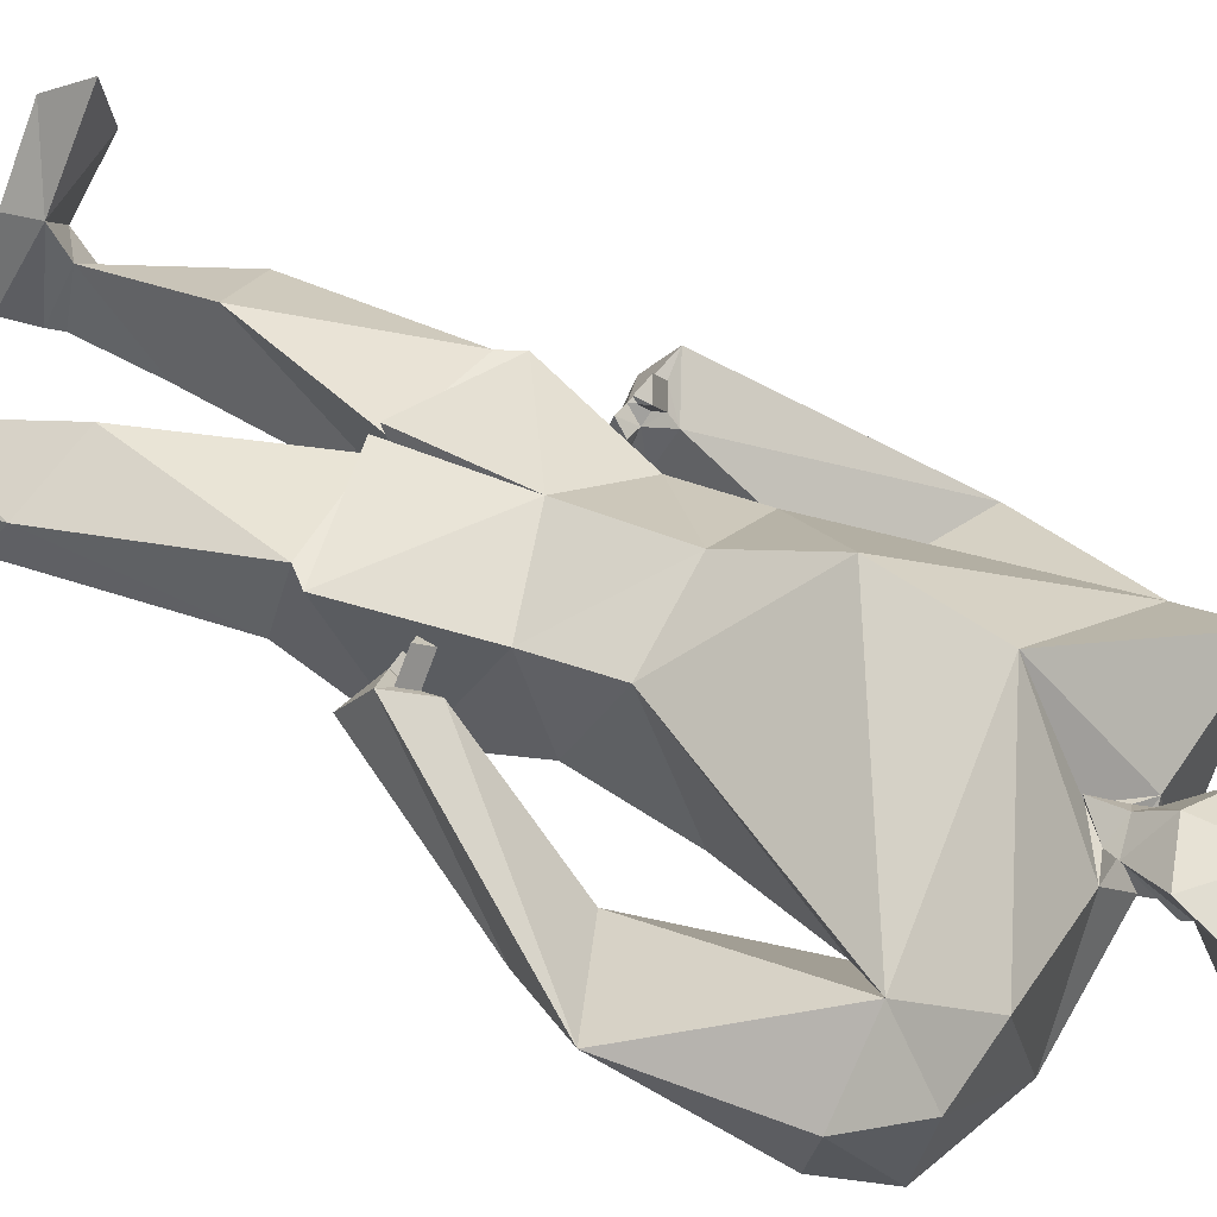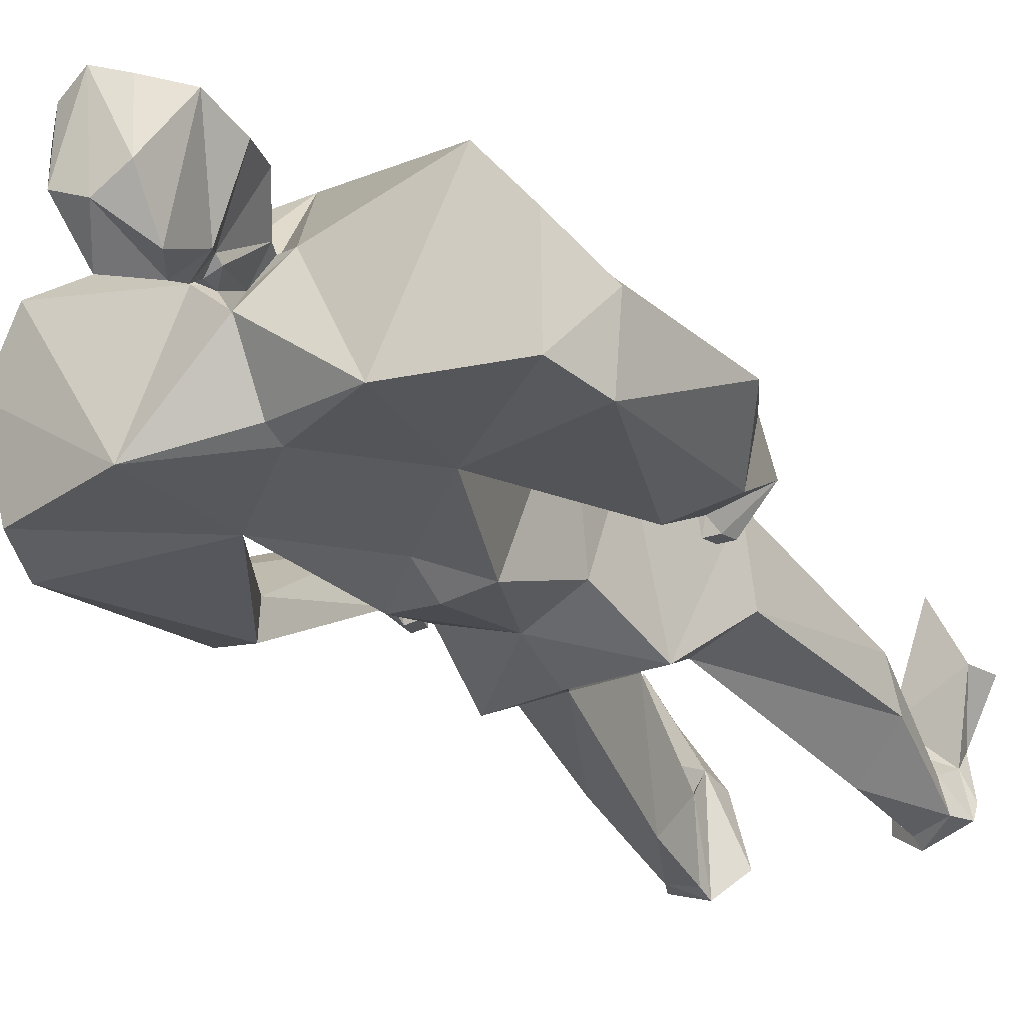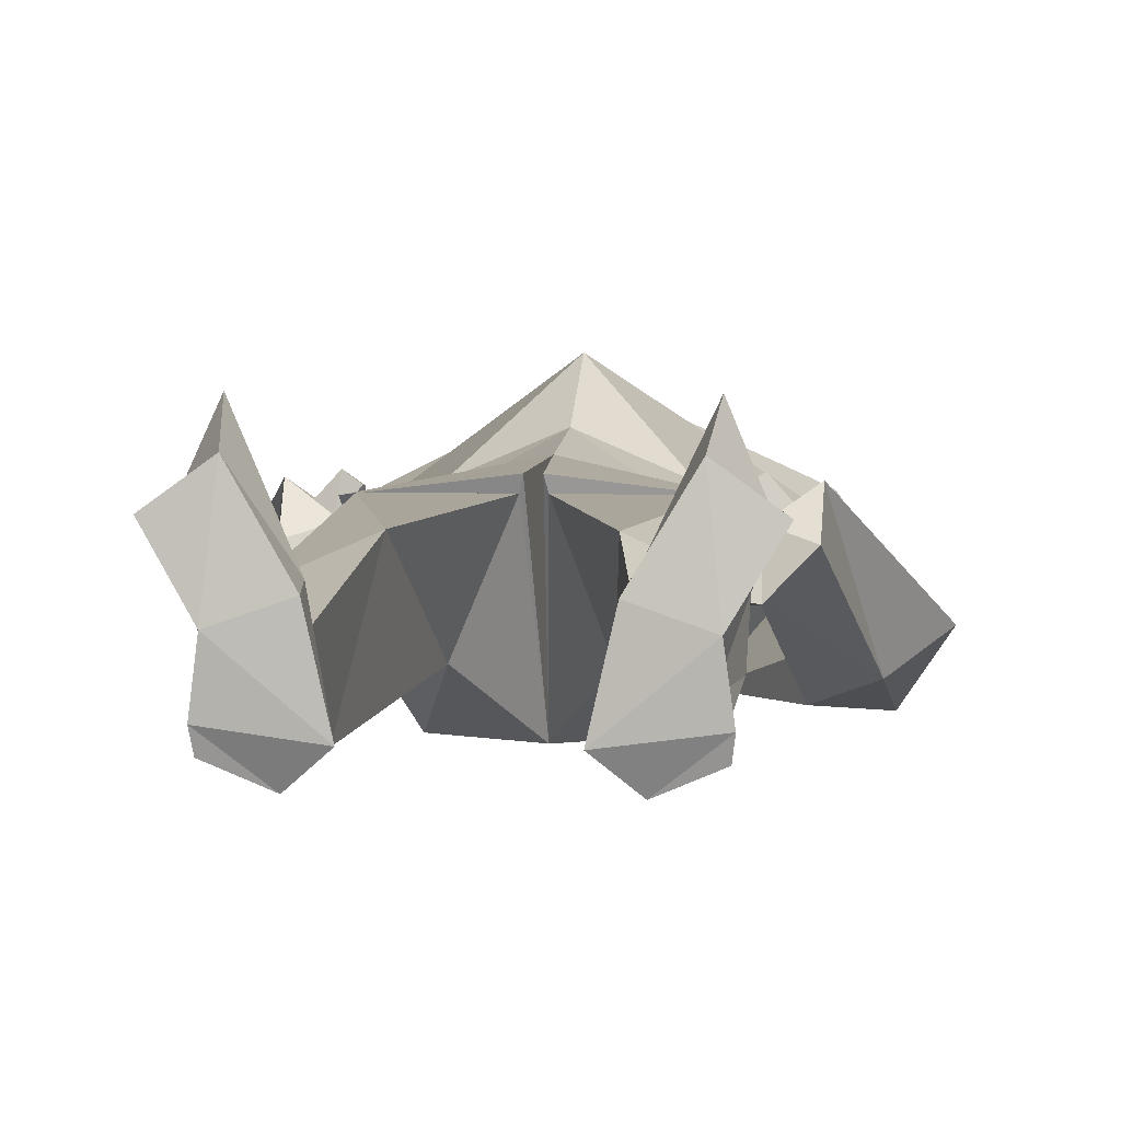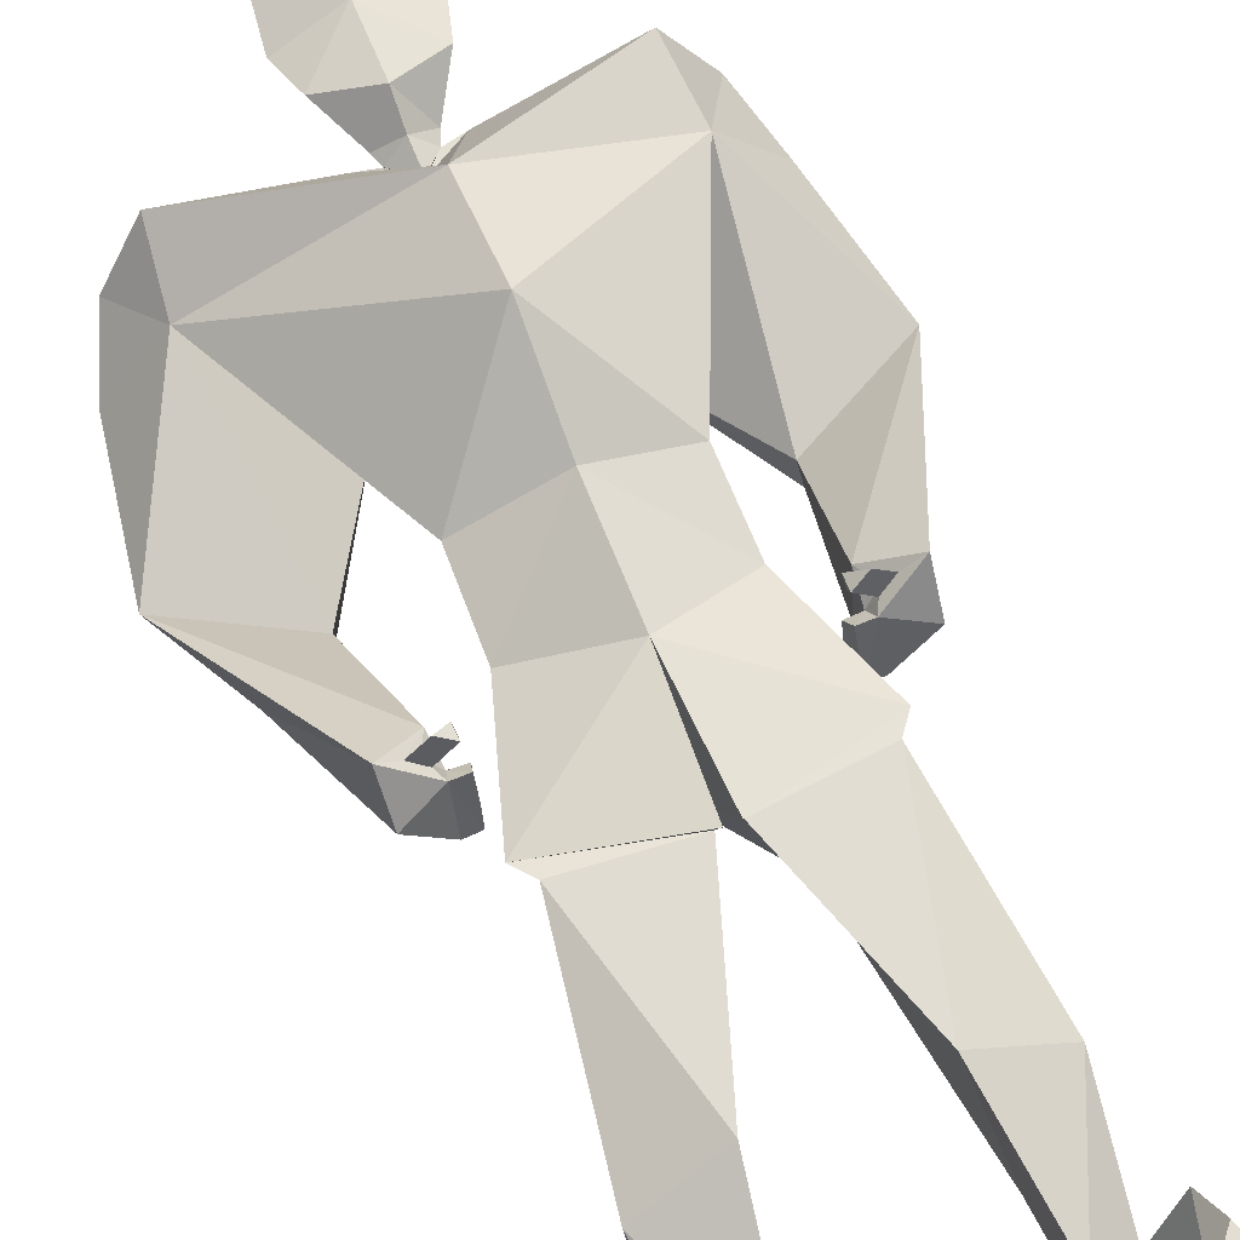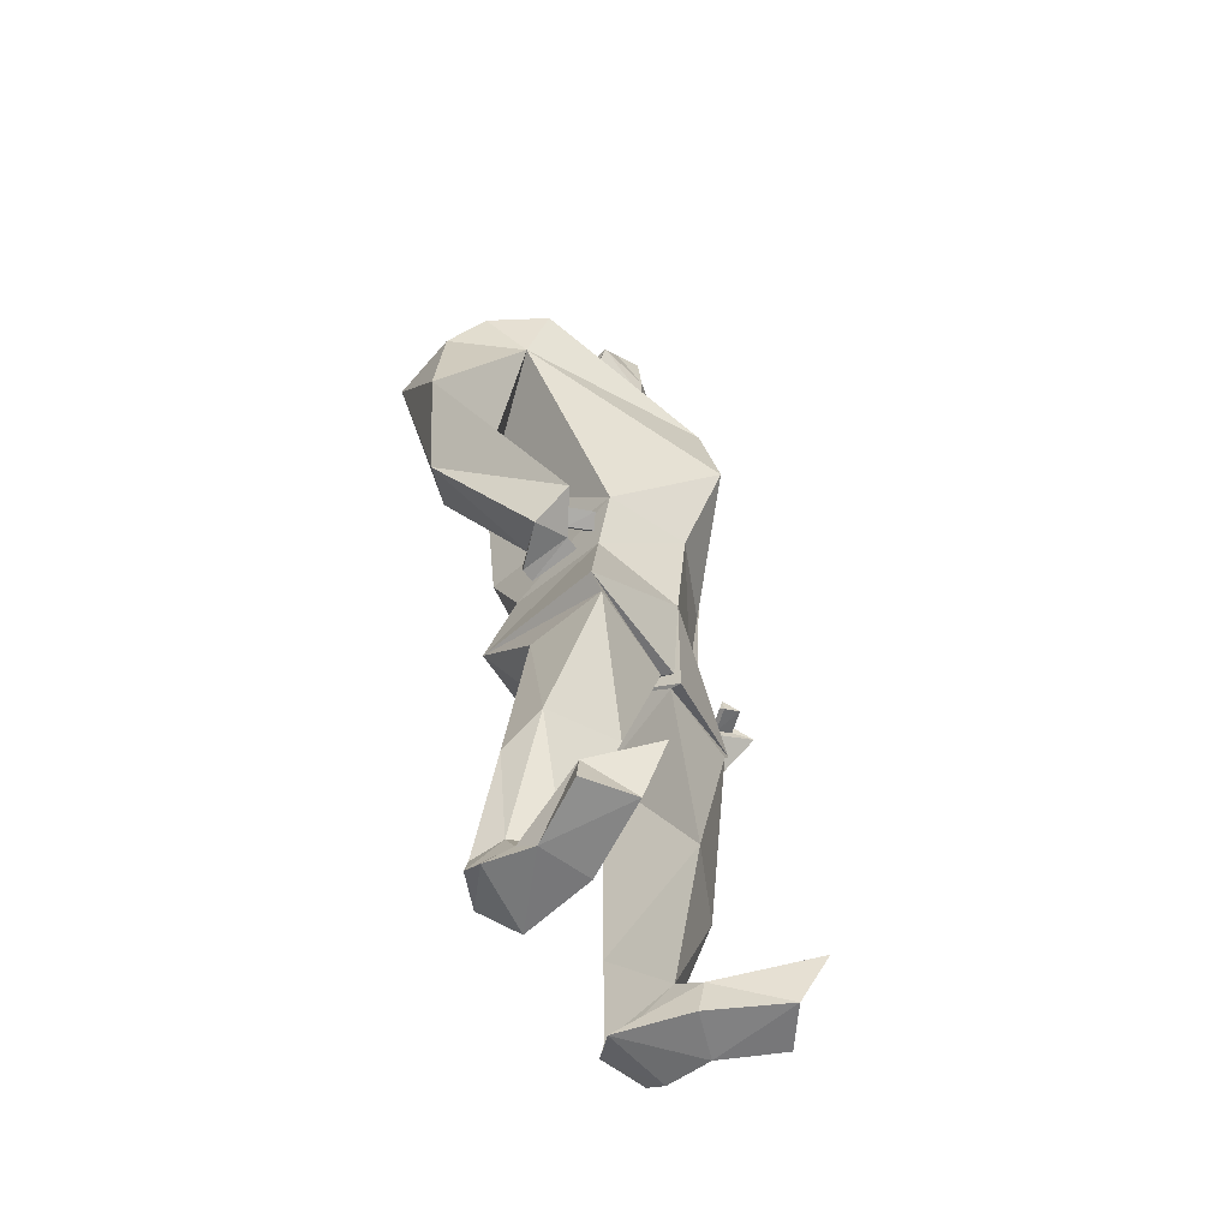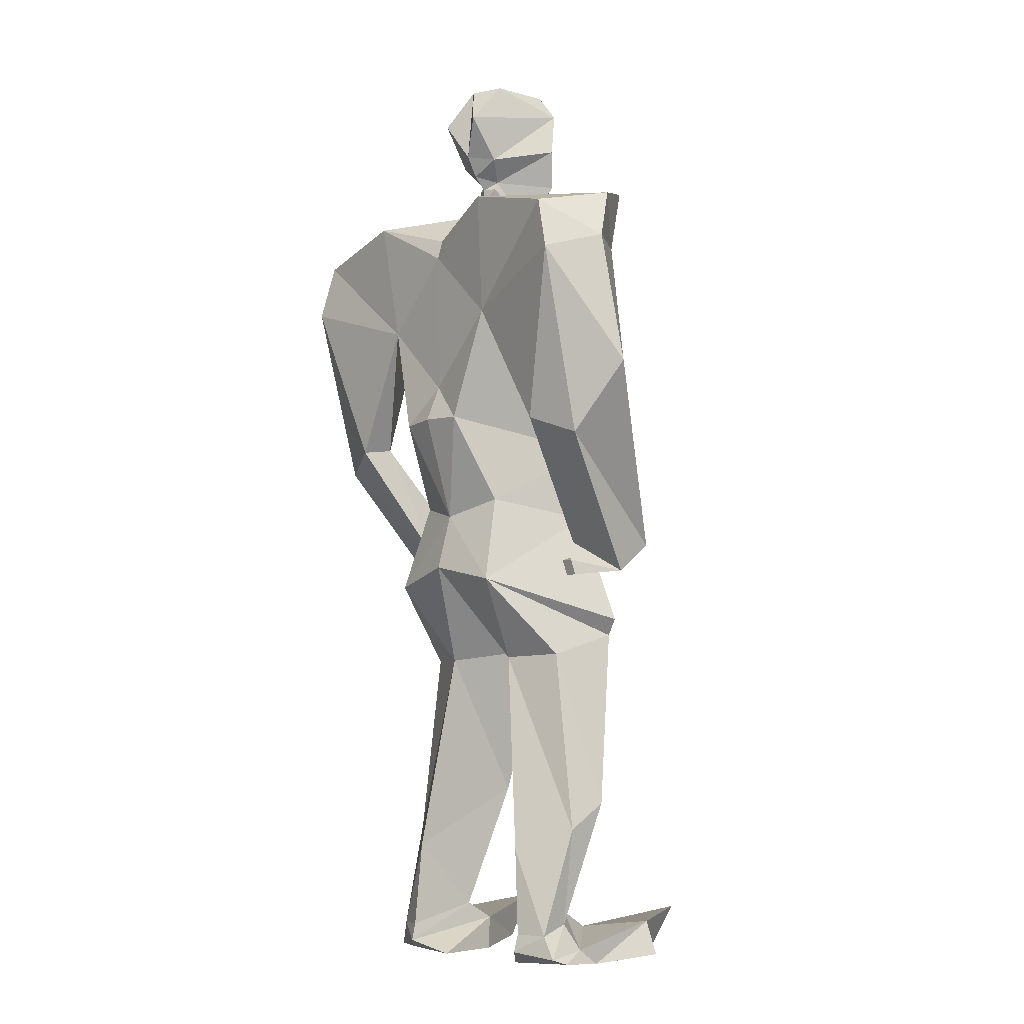
<metadata>
{"format":"obj","ext":"obj","renderer":"f3d","projection":"perspective","resolution":1024,"background":"white","views":[{"elev":45.1,"azim":121.2,"up":"+Z"},{"elev":-32.3,"azim":-150.6,"up":"+Z"},{"elev":5.4,"azim":5.7,"up":"+Z"},{"elev":66.7,"azim":-22.4,"up":"+Z"},{"elev":-57.3,"azim":-58.1,"up":"+Y"},{"elev":-7.4,"azim":-129.2,"up":"+Y"}]}
</metadata>
<code>
o Cube
v 0.403 3.781 -0.4926
v 0.1903 2.698 -0.4733
v 0.7454 3.832 0.1532
v 0.371 2.572 0.2629
v 0.2714 2.288 -0.274
v 0.3771 2.219 0.2102
v 0.3382 1.878 -0.3852
v 0.5439 1.696 0.2841
v 0.02684 1.554 0.3566
v 0.2219 1.503 -0.1462
v 0.03889 1.573 0.3021
v 0.4746 1.513 -0.04625
v 0.4842 1.619 0.297
v 0.4141 0.07261 -0.2675
v 0.3724 0.1692 0.2099
v 0.6035 0.04188 -0.1827
v 0.5772 0.07654 0.01255
v 0.3567 3.218 -0.4284
v 0.7829 3.524 0.06096
v 0.8715 3.661 -0.4901
v 0.9201 3.759 -0.087
v 0.9522 3.412 -0.5169
v 1.026 3.501 -0.2223
v 0.5665 2.064 -0.0116
v 0.5873 2.149 0.1753
v 0.7494 1.918 0.1409
v 0.7548 2.054 0.308
v 0.5745 1.974 -0.03356
v 0.5752 2.032 0.1378
v 0.5913 1.901 -0.02104
v 0.5866 1.982 0.1925
v 0.6937 2.633 -0.397
v 0.672 2.654 -0.2472
v 1.131 2.874 -0.1817
v 0.9184 2.543 -0.305
v 0.2786 0.00629 -0.1476
v 0.3554 0.01179 0.1895
v 0.614 0.0185 -0.1046
v 0.5847 0.006174 0.1102
v 0.5712 0.2582 0.632
v 0.6938 0.2069 0.3447
v 0.5431 0.04927 0.5046
v 0.7381 0.0493 0.3642
v 0.3835 0.2479 0.07895
v 0.5416 0.2016 -0.05932
v 0.4171 0.1559 -0.2467
v 0.5585 0.1514 -0.1999
v 0.6115 0.7802 0.1258
v 0.6057 0.6541 -0.05908
v 0.2873 0.8437 0.2668
v 0.381 0.5611 -0.2324
v 0.1769 3.795 0.02905
v 0.0838 3.756 0.06127
v 0.1033 3.812 0.06304
v 0.05929 3.974 -0.1089
v 0.2159 3.994 0.1573
v 0.05967 4.011 -0.08977
v 0.2648 4.168 0.1129
v 0.1204 4.109 -0.1615
v 0.2407 4.372 0.1503
v 0.1102 4.312 -0.2933
v 0.1073 4.047 0.1159
v 0.1224 4.507 0.1489
v 0.1347 4.499 -0.1323
v 0.674 2.058 0.2428
v 0.6111 2.095 0.1922
v 0.6098 2.03 0.1985
v 0.6064 2.048 0.1784
v 0.5083 1.978 -0.03104
v 0.509 2.028 0.1408
v 0.5254 1.903 -0.01816
v 0.5211 1.98 0.1974
v 0.5931 2.059 0.331
v 0.5307 2.096 0.2804
v 0.5293 2.034 0.2879
v 0.5262 2.051 0.2668
v 0.6617 3.456 -0.008463
v -0.403 3.781 -0.4926
v -0.1903 2.698 -0.4733
v -0.7454 3.832 0.1532
v -0.371 2.572 0.2629
v 0 3.557 -0.4342
v 0 2.706 -0.4973
v 0 3.443 0.5239
v 0 2.567 0.4217
v -0.2714 2.288 -0.274
v -0.3771 2.219 0.2102
v 0 2.22 -0.3514
v 0 2.086 0.3724
v -0.3382 1.878 -0.3852
v -0.5439 1.696 0.2841
v 0 1.956 -0.4225
v -0.02684 1.554 0.3566
v -0.2219 1.503 -0.1462
v -0.03889 1.573 0.3021
v -0.4746 1.513 -0.04625
v -0.4842 1.619 0.297
v -0.4141 0.07261 -0.2675
v -0.3724 0.1692 0.2099
v -0.6035 0.04188 -0.1827
v -0.5772 0.07654 0.01255
v -0.3567 3.218 -0.4284
v 0 2.993 0.6247
v -0.7829 3.524 0.06096
v 0 2.879 -0.4263
v -0.8715 3.661 -0.4901
v -0.9201 3.759 -0.087
v -0.9522 3.412 -0.5169
v -1.026 3.501 -0.2223
v -0.5665 2.064 -0.0116
v -0.5873 2.149 0.1753
v -0.7494 1.918 0.1409
v -0.7548 2.054 0.308
v -0.5745 1.974 -0.03356
v -0.5752 2.032 0.1378
v -0.5913 1.901 -0.02104
v -0.5866 1.982 0.1925
v -0.6937 2.633 -0.397
v -0.672 2.654 -0.2472
v -1.131 2.874 -0.1817
v -0.9184 2.543 -0.305
v -0.2786 0.00629 -0.1476
v -0.3554 0.01179 0.1895
v -0.614 0.0185 -0.1046
v -0.5847 0.006174 0.1102
v -0.5712 0.2582 0.632
v -0.6938 0.2069 0.3447
v -0.5431 0.04927 0.5046
v -0.7381 0.0493 0.3642
v -0.3835 0.2479 0.07895
v -0.5416 0.2016 -0.05932
v -0.4171 0.1559 -0.2467
v -0.5585 0.1514 -0.1999
v -0.6115 0.7802 0.1258
v -0.6057 0.6541 -0.05908
v -0.2873 0.8437 0.2668
v -0.381 0.5611 -0.2324
v -0.1769 3.795 0.02905
v 0 3.664 0.0888
v 0 3.834 -0.1499
v 0 3.651 -0.4082
v -0.0838 3.756 0.06127
v 0 3.655 0.1205
v 0 3.771 -0.04194
v 0 3.712 -0.2062
v -0.1033 3.812 0.06304
v 0 3.787 0.1322
v -0.05929 3.974 -0.1089
v 0 3.908 -0.1307
v -0.2159 3.994 0.1573
v 0 3.911 0.2092
v -0.05967 4.011 -0.08977
v 0 3.977 -0.1319
v -0.2648 4.168 0.1129
v 0 4.203 0.2092
v -0.1204 4.109 -0.1615
v 0 4.039 -0.1891
v -0.2407 4.372 0.1503
v 0 4.324 0.2185
v -0.1102 4.312 -0.2933
v 0 4.136 -0.2404
v -0.1073 4.047 0.1159
v -0.1224 4.507 0.1489
v 0 4.55 0.1957
v -0.1347 4.499 -0.1323
v 0 4.491 -0.2046
v -0.674 2.058 0.2428
v -0.6111 2.095 0.1922
v -0.6098 2.03 0.1985
v -0.6064 2.048 0.1784
v -0.5083 1.978 -0.03104
v -0.509 2.028 0.1408
v -0.5254 1.903 -0.01816
v -0.5211 1.98 0.1974
v -0.5931 2.059 0.331
v -0.5307 2.096 0.2804
v -0.5293 2.034 0.2879
v -0.5262 2.051 0.2668
v 0 2.993 0.4671
v -0.6617 3.456 -0.008463
f 84 52 139
f 19 84 103
f 6 7 5
f 4 5 2
f 33 24 25
f 82 18 105
f 2 88 83
f 85 6 4
f 7 13 12
f 88 7 92
f 89 8 6
f 89 92 9
f 44 17 45
f 7 10 92
f 8 11 13
f 92 11 9
f 15 41 17
f 44 14 15
f 45 16 47
f 47 14 46
f 105 2 83
f 18 4 2
f 4 103 85
f 20 23 22
f 1 21 20
f 19 21 3
f 18 20 22
f 26 31 30
f 34 25 27
f 35 27 26
f 35 24 32
f 29 69 70
f 26 28 24
f 24 29 25
f 29 66 25
f 22 32 18
f 22 34 35
f 19 34 23
f 18 33 19
f 36 39 37
f 15 36 37
f 17 38 16
f 14 38 36
f 41 42 43
f 15 42 40
f 39 42 37
f 39 41 43
f 51 47 46
f 49 45 47
f 51 44 50
f 48 44 45
f 13 50 48
f 10 50 11
f 12 48 49
f 10 49 51
f 139 53 143
f 1 52 3
f 1 141 140
f 53 147 143
f 52 144 53
f 55 153 57
f 144 149 55
f 144 54 53
f 56 155 151
f 54 57 56
f 54 151 147
f 155 60 159
f 57 157 59
f 57 58 56
f 61 166 64
f 59 161 61
f 59 60 58
f 64 164 63
f 60 64 63
f 159 63 164
f 67 76 68
f 29 67 68
f 25 65 27
f 31 65 67
f 70 71 72
f 29 72 31
f 31 71 30
f 28 71 69
f 74 75 73
f 67 73 75
f 66 73 65
f 66 76 74
f 19 179 103
f 84 3 52
f 19 3 84
f 6 8 7
f 4 6 5
f 33 32 24
f 82 1 18
f 2 5 88
f 85 89 6
f 7 8 13
f 88 5 7
f 89 9 8
f 44 15 17
f 7 12 10
f 8 9 11
f 92 10 11
f 15 40 41
f 44 46 14
f 45 17 16
f 47 16 14
f 105 18 2
f 18 19 4
f 4 19 103
f 20 21 23
f 1 3 21
f 19 23 21
f 18 1 20
f 26 27 31
f 34 33 25
f 35 34 27
f 35 26 24
f 29 28 69
f 26 30 28
f 24 28 29
f 29 68 66
f 22 35 32
f 22 23 34
f 19 33 34
f 18 32 33
f 36 38 39
f 15 14 36
f 17 39 38
f 14 16 38
f 41 40 42
f 15 37 42
f 39 43 42
f 39 17 41
f 51 49 47
f 49 48 45
f 51 46 44
f 48 50 44
f 13 11 50
f 10 51 50
f 12 13 48
f 10 12 49
f 139 52 53
f 1 140 52
f 1 82 141
f 53 54 147
f 52 140 144
f 55 149 153
f 144 55 54
f 56 58 155
f 54 55 57
f 54 56 151
f 155 58 60
f 57 153 157
f 57 59 58
f 61 161 166
f 59 157 161
f 59 61 60
f 64 166 164
f 60 61 64
f 159 60 63
f 67 75 76
f 29 31 67
f 25 66 65
f 31 27 65
f 70 69 71
f 29 70 72
f 31 72 71
f 28 30 71
f 74 76 75
f 67 65 73
f 66 74 73
f 66 68 76
f 19 77 179
f 84 139 138
f 104 103 84
f 87 86 90
f 81 79 86
f 119 111 110
f 82 105 102
f 79 83 88
f 85 81 87
f 90 96 97
f 88 92 90
f 89 87 91
f 89 93 92
f 130 131 101
f 90 92 94
f 91 97 95
f 92 93 95
f 99 101 127
f 130 99 98
f 131 133 100
f 133 132 98
f 105 83 79
f 102 79 81
f 81 85 103
f 106 108 109
f 78 106 107
f 104 80 107
f 102 108 106
f 112 116 117
f 120 113 111
f 121 112 113
f 121 118 110
f 115 172 171
f 112 110 114
f 110 111 115
f 115 111 168
f 108 102 118
f 108 121 120
f 104 109 120
f 102 104 119
f 122 123 125
f 99 123 122
f 101 100 124
f 98 122 124
f 127 129 128
f 99 126 128
f 125 123 128
f 125 129 127
f 137 132 133
f 135 133 131
f 137 136 130
f 134 131 130
f 97 134 136
f 94 95 136
f 96 135 134
f 94 137 135
f 139 143 142
f 78 80 138
f 78 140 141
f 142 143 147
f 140 144 145
f 138 142 144
f 148 152 153
f 144 148 149
f 144 142 146
f 150 151 155
f 146 150 152
f 146 147 151
f 155 159 158
f 152 156 157
f 152 150 154
f 160 165 166
f 156 160 161
f 156 154 158
f 165 163 164
f 158 163 165
f 159 164 163
f 169 170 178
f 115 170 169
f 111 113 167
f 117 169 167
f 172 174 173
f 115 117 174
f 117 116 173
f 114 171 173
f 176 175 177
f 169 177 175
f 168 167 175
f 168 176 178
f 104 103 179
f 84 138 80
f 104 84 80
f 87 90 91
f 81 86 87
f 119 110 118
f 82 102 78
f 79 88 86
f 85 87 89
f 90 97 91
f 88 90 86
f 89 91 93
f 89 92 88
f 130 101 99
f 90 94 96
f 91 95 93
f 92 95 94
f 99 127 126
f 130 98 132
f 131 100 101
f 133 98 100
f 105 79 102
f 102 81 104
f 81 103 104
f 106 109 107
f 78 107 80
f 104 107 109
f 102 106 78
f 112 117 113
f 120 111 119
f 121 113 120
f 121 110 112
f 115 171 114
f 112 114 116
f 110 115 114
f 115 168 170
f 108 118 121
f 108 120 109
f 104 120 119
f 102 119 118
f 122 125 124
f 99 122 98
f 101 124 125
f 98 124 100
f 127 128 126
f 99 128 123
f 125 128 129
f 125 127 101
f 137 133 135
f 135 131 134
f 137 130 132
f 134 130 136
f 97 136 95
f 94 136 137
f 96 134 97
f 94 135 96
f 139 142 138
f 78 138 140
f 78 141 82
f 142 147 146
f 140 145 141
f 138 144 140
f 148 153 149
f 144 149 145
f 144 146 148
f 150 155 154
f 146 152 148
f 146 151 150
f 155 158 154
f 152 157 153
f 152 154 156
f 160 166 161
f 156 161 157
f 156 158 160
f 165 164 166
f 158 165 160
f 159 163 158
f 169 178 177
f 115 169 117
f 111 167 168
f 117 167 113
f 172 173 171
f 115 174 172
f 117 173 174
f 114 173 116
f 176 177 178
f 169 175 167
f 168 175 176
f 168 178 170
f 104 179 180
l 60 62
l 158 162

</code>
